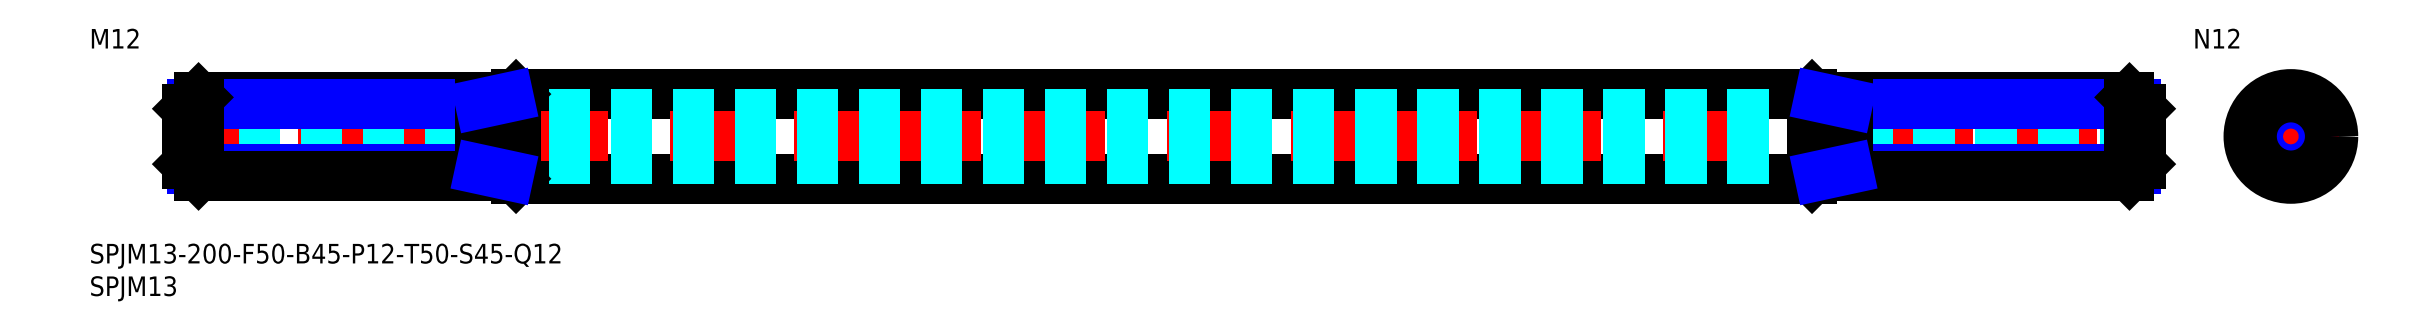
<metadata>
{"format":"dxf","ext":"dxf","renderer":"ezdxf+matplotlib","layout":"modelspace","background":"white","min_lineweight":24,"dpi":150}
</metadata>
<code>
0
SECTION
2
ENTITIES
0
INSERT
8
MSM_CONTINUOUS
2
*U6
10
0
20
0
30
0
0
INSERT
8
MSM_CONTINUOUS
2
*U7
10
0
20
0
30
0
0
LINE
8
MSM_CONTINUOUS
10
65.5
20
10
30
0
11
264.5
21
10
31
0
0
LINE
8
MSM_CONTINUOUS
10
65.5
20
23
30
0
11
264.5
21
23
31
0
0
LINE
8
MSM_CENTER
10
13
20
16.5
30
0
11
317
21
16.5
31
0
0
LINE
8
MSM_DASHED
10
315
20
20
30
0
11
15
21
20
31
0
0
LINE
8
MSM_DASHED
10
315
20
13
30
0
11
15
21
13
31
0
0
LINE
8
MSM_CONTINUOUS
10
65.5
20
23
30
0
11
65.5
21
10
31
0
0
LINE
8
MSM_CONTINUOUS
10
65.5
20
10
30
0
11
65
21
10.5
31
0
0
LINE
8
MSM_CONTINUOUS
10
65
20
22.5
30
0
11
65
21
10.5
31
0
0
LINE
8
MSM_CONTINUOUS
10
65
20
22.5
30
0
11
65.5
21
23
31
0
0
LINE
8
MSM_CONTINUOUS
10
264.5
20
10
30
0
11
265
21
10.5
31
0
0
LINE
8
MSM_CONTINUOUS
10
264.5
20
23
30
0
11
264.5
21
10
31
0
0
LINE
8
MSM_CONTINUOUS
10
265
20
22.5
30
0
11
265
21
10.5
31
0
0
LINE
8
MSM_CONTINUOUS
10
265
20
22.5
30
0
11
264.5
21
23
31
0
0
LINE
8
MSM_CENTER
10
338
20
25
30
0
11
338
21
8
31
0
0
CIRCLE
8
MSM_CONTINUOUS
10
338
20
16.5
30
0
40
6.5
0
CIRCLE
8
MSM_CONTINUOUS
10
338
20
16.5
30
0
40
3.5
0
LINE
8
MSM_CENTER
10
329.5
20
16.5
30
0
11
346.5
21
16.5
31
0
0
INSERT
8
MSM_CONTINUOUS
2
*U8
10
0
20
0
30
0
0
LINE
8
MSM_NARROW
10
60
20
11.45
30
0
11
15.8
21
11.45
31
0
0
LINE
8
MSM_CONTINUOUS
10
65
20
10.5
30
0
11
16.75
21
10.5
31
0
0
LINE
8
MSM_CONTINUOUS
10
65
20
22.5
30
0
11
16.75
21
22.5
31
0
0
LINE
8
MSM_NARROW
10
60
20
21.55
30
0
11
15.8
21
21.55
31
0
0
LINE
8
MSM_CONTINUOUS
10
15
20
12.25
30
0
11
15
21
20.75
31
0
0
LINE
8
MSM_CONTINUOUS
10
60
20
10.5
30
0
11
60
21
22.5
31
0
0
LINE
8
MSM_NARROW
10
60
20
21.55
30
0
11
64.38
21
22.5
31
0
0
LINE
8
MSM_NARROW
10
60
20
11.45
30
0
11
64.38
21
10.5
31
0
0
LINE
8
MSM_CONTINUOUS
10
16.75
20
22.5
30
0
11
15
21
20.75
31
0
0
LINE
8
MSM_CONTINUOUS
10
16.75
20
10.5
30
0
11
15
21
12.25
31
0
0
LINE
8
MSM_CONTINUOUS
10
16.75
20
22.5
30
0
11
16.75
21
10.5
31
0
0
LINE
8
MSM_NARROW
10
270
20
11.45
30
0
11
314.2
21
11.45
31
0
0
LINE
8
MSM_CONTINUOUS
10
265
20
10.5
30
0
11
313.2
21
10.5
31
0
0
LINE
8
MSM_CONTINUOUS
10
265
20
22.5
30
0
11
313.2
21
22.5
31
0
0
LINE
8
MSM_NARROW
10
270
20
21.55
30
0
11
314.2
21
21.55
31
0
0
LINE
8
MSM_CONTINUOUS
10
315
20
12.25
30
0
11
315
21
20.75
31
0
0
LINE
8
MSM_CONTINUOUS
10
270
20
10.5
30
0
11
270
21
22.5
31
0
0
LINE
8
MSM_NARROW
10
270
20
21.55
30
0
11
265.6
21
22.5
31
0
0
LINE
8
MSM_NARROW
10
270
20
11.45
30
0
11
265.6
21
10.5
31
0
0
LINE
8
MSM_CONTINUOUS
10
313.2
20
22.5
30
0
11
315
21
20.75
31
0
0
LINE
8
MSM_CONTINUOUS
10
313.2
20
10.5
30
0
11
315
21
12.25
31
0
0
LINE
8
MSM_CONTINUOUS
10
313.2
20
22.5
30
0
11
313.2
21
10.5
31
0
0
INSERT
8
MSM_CONTINUOUS
2
*U9
10
0
20
0
30
0
0
CIRCLE
8
MSM_NARROW
10
338
20
16.5
30
0
40
5.053
0
CIRCLE
8
MSM_CONTINUOUS
10
338
20
16.5
30
0
40
6
0
ENDSEC
0
EOF

</code>
